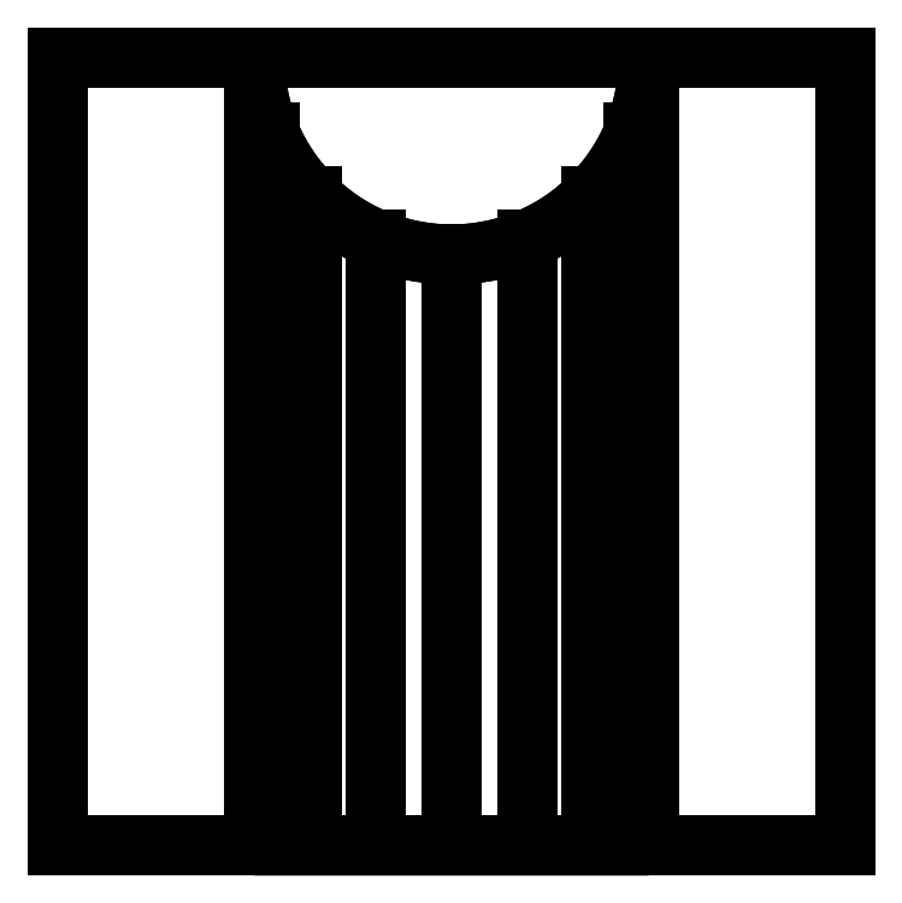
<metadata>
{"format":"dxf","ext":"dxf","renderer":"ezdxf+matplotlib","layout":"modelspace","background":"white","min_lineweight":24,"dpi":150}
</metadata>
<code>
0
SECTION
2
ENTITIES
0
INSERT
8
AME_FRZ
2
*U2
10
0
20
0
30
0
0
INSERT
8
AME_FRZ
2
*U4
10
5
20
10
30
5
0
INSERT
8
AME_FRZ
2
*U6
10
0
20
0
30
0
0
INSERT
8
AME_FRZ
2
AME_NIL
10
0
20
0
30
0
0
INSERT
8
AME_FRZ
2
AME_SOL
10
0
20
0
30
0
0
INSERT
8
AME_FRZ
2
*U8
10
-5
20
10
30
0
50
180
210
0
220
1
230
1e-16
0
INSERT
8
0
2
*U9
10
0
20
0
30
0
0
INSERT
8
AME_FRZ
2
AME_NIL
10
1
20
1
30
1
0
INSERT
8
AME_FRZ
2
AME_NIL
10
1
20
1
30
1
0
INSERT
8
AME_FRZ
2
AME_MAT
10
0
20
0
30
0
0
ENDSEC
0
EOF

</code>
